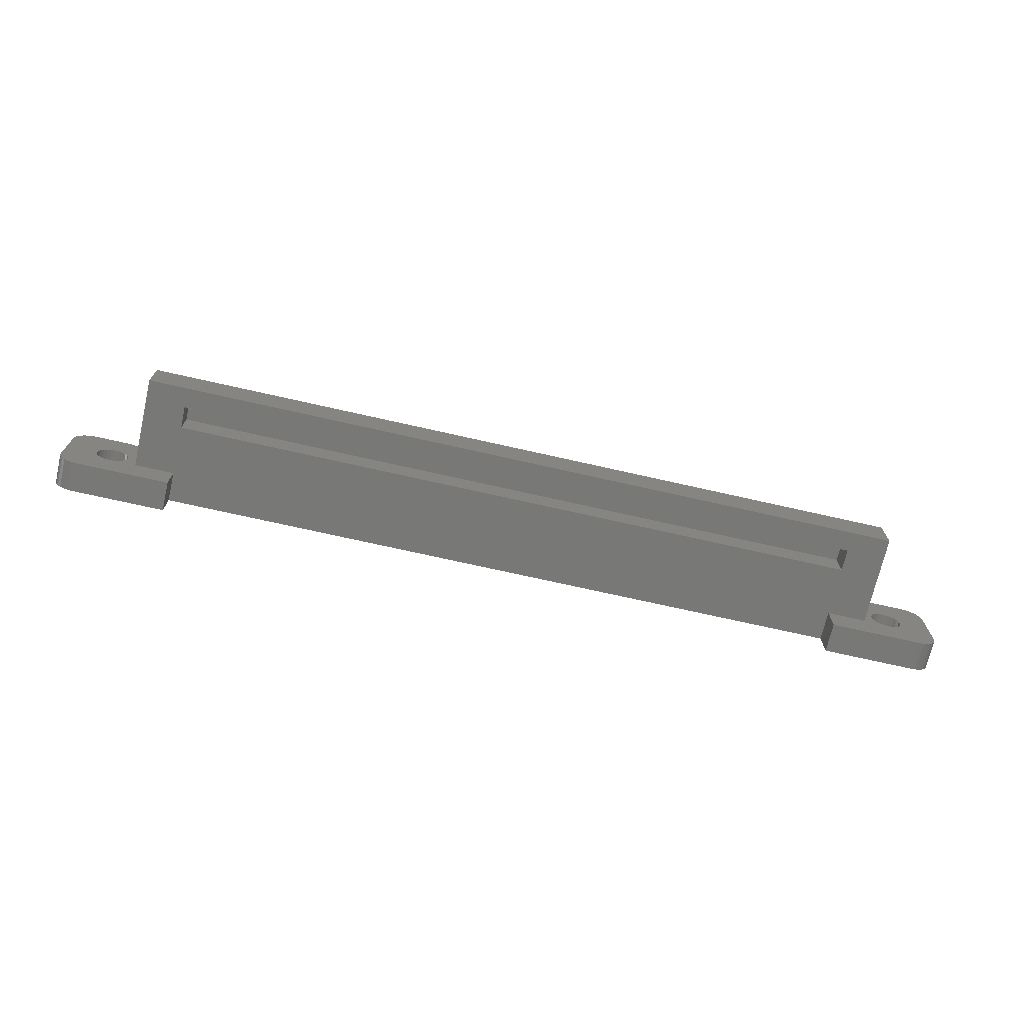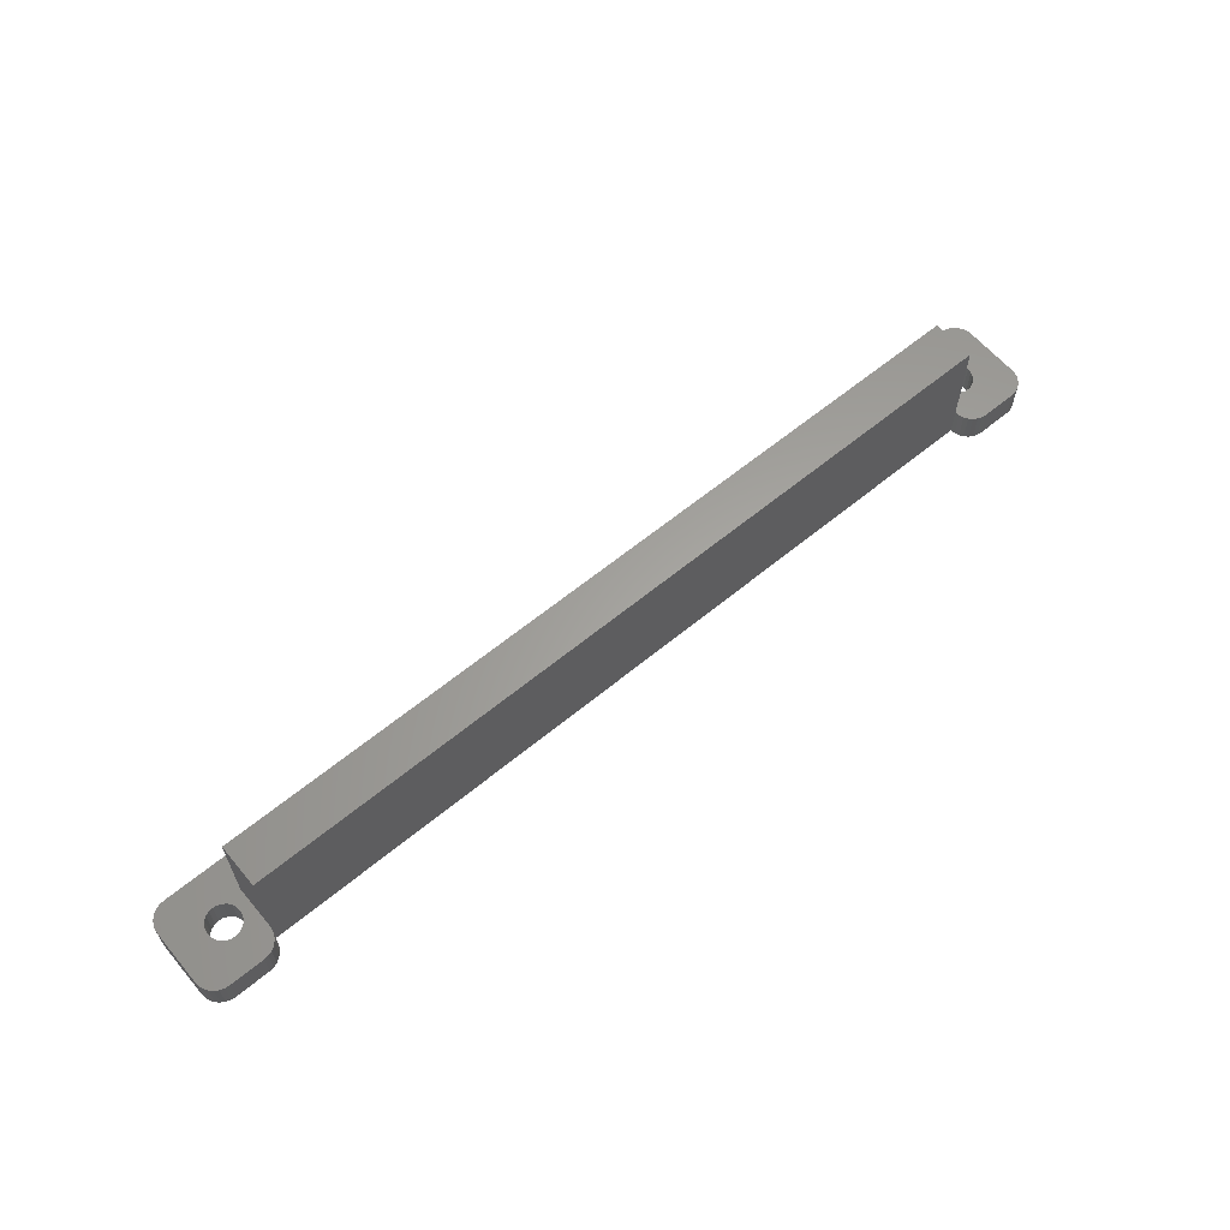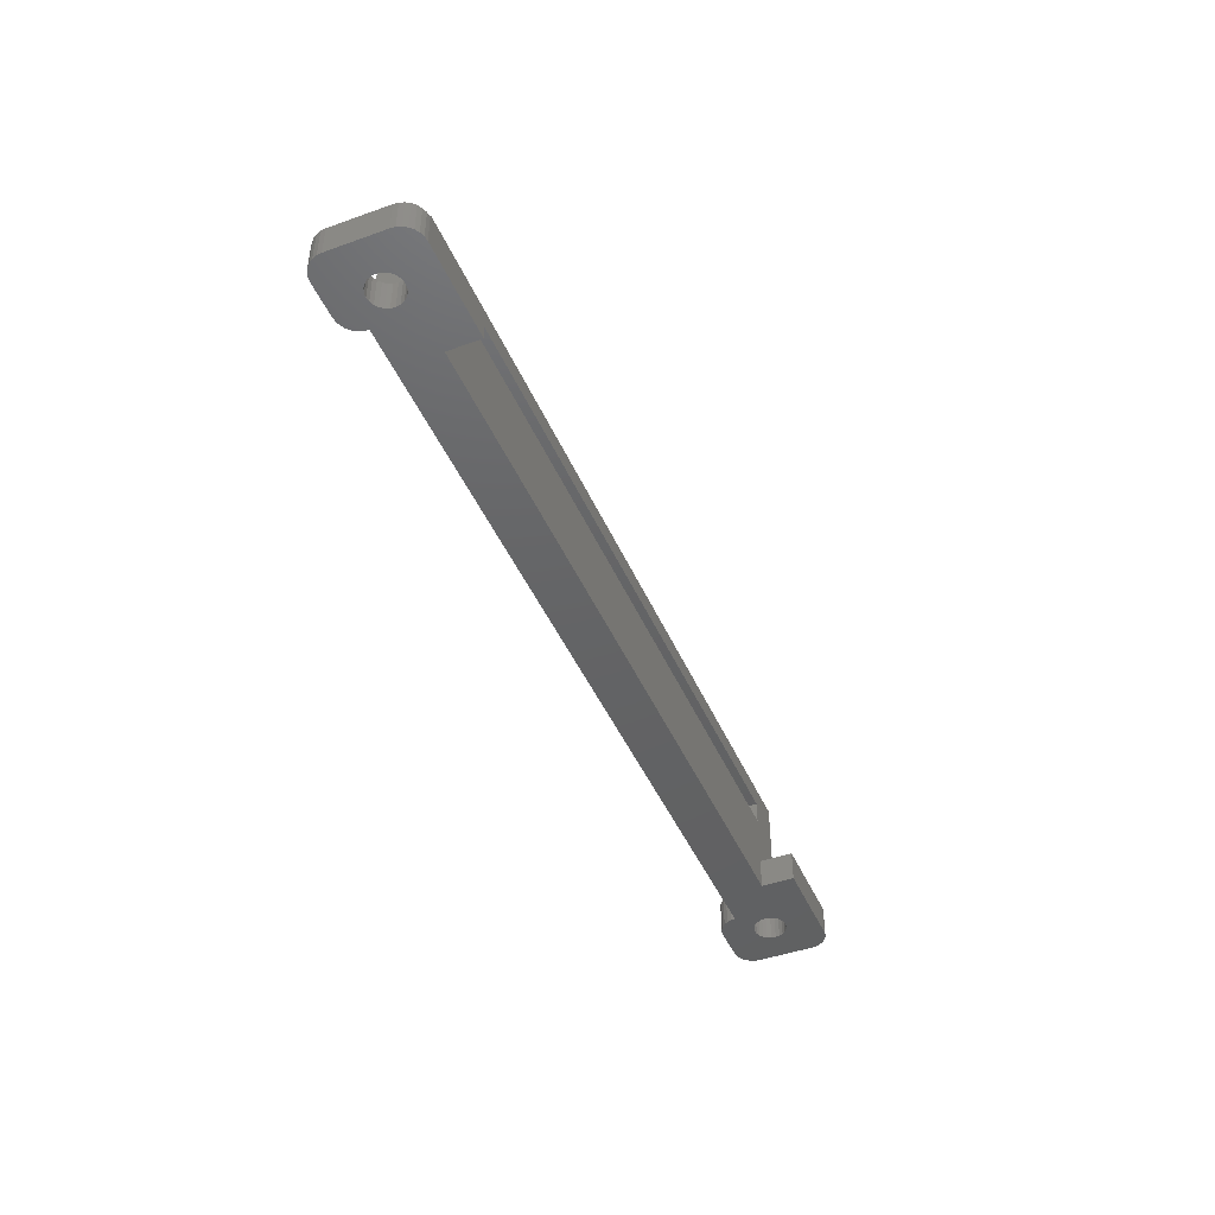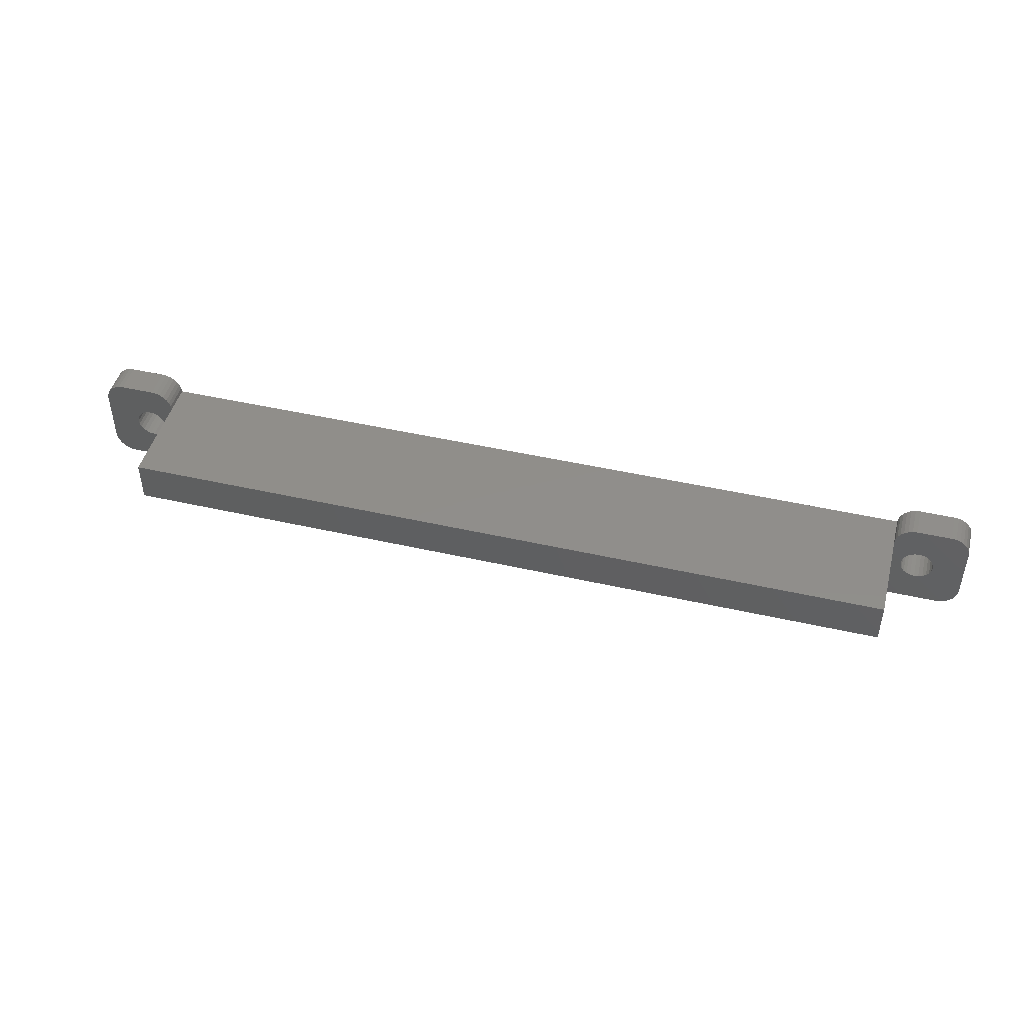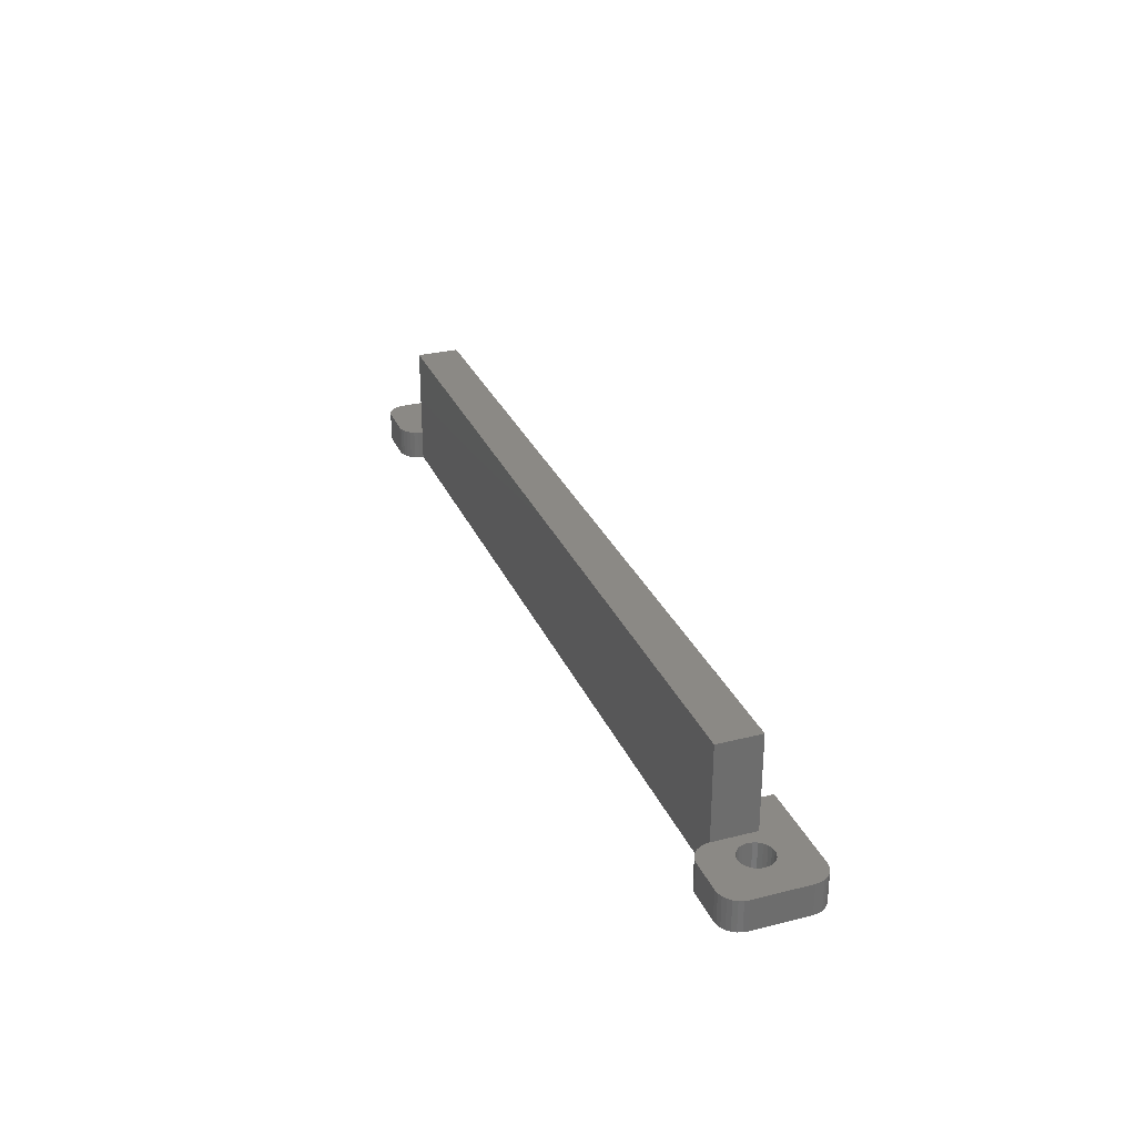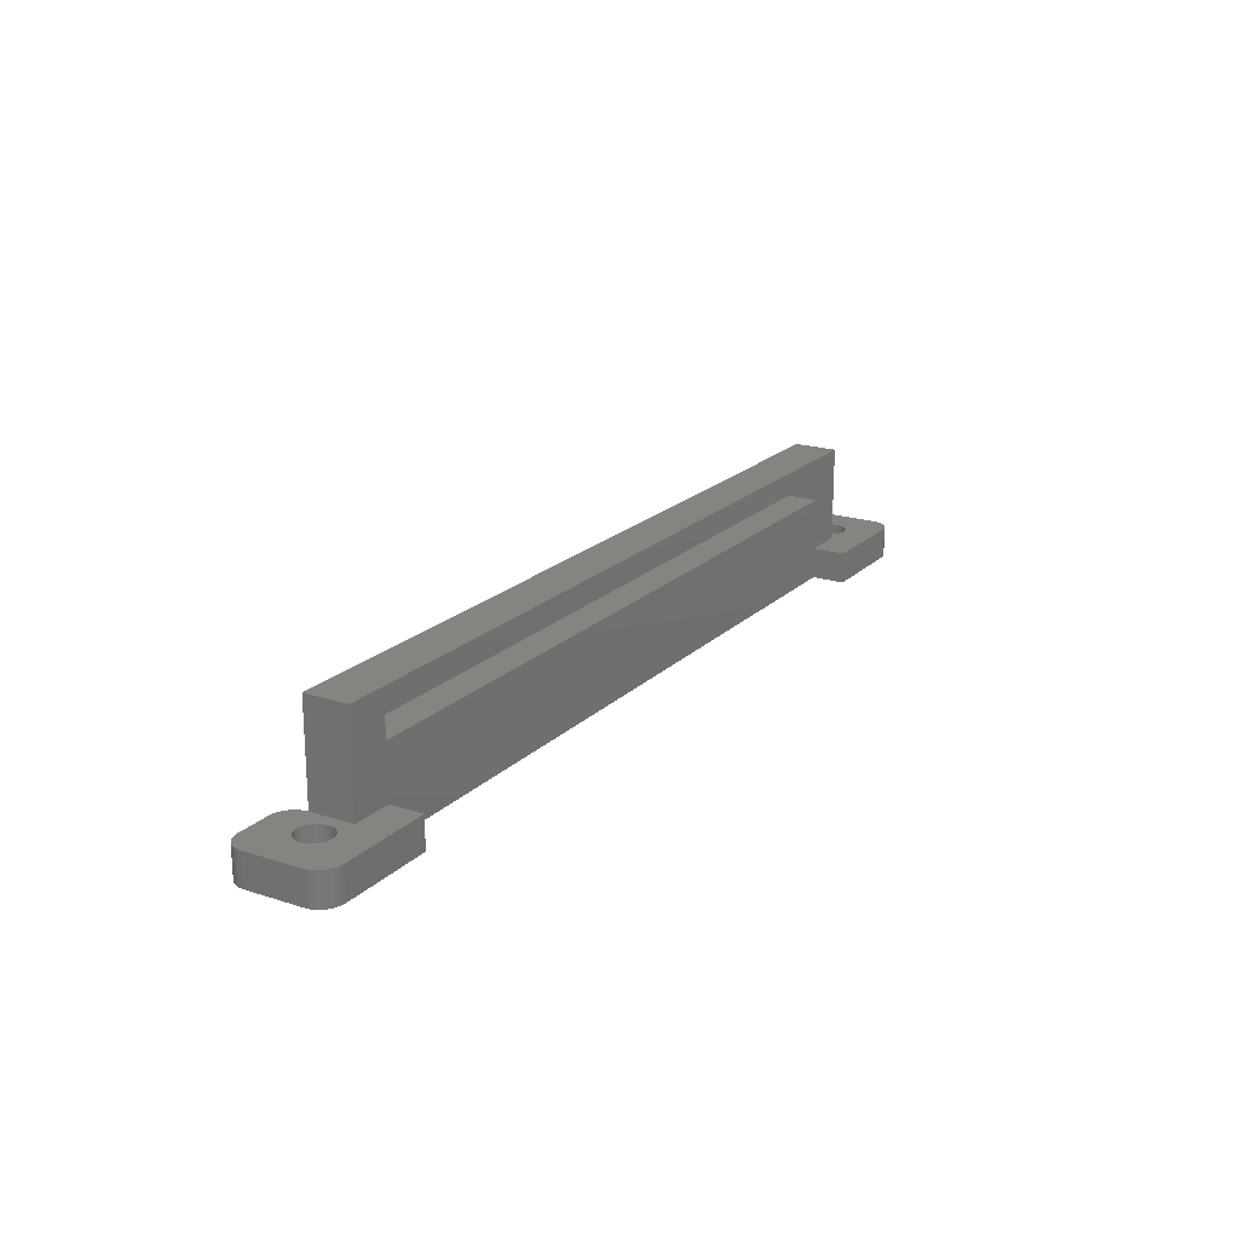
<metadata>
{"format":"stl","ext":"stl","renderer":"f3d","projection":"perspective","resolution":1024,"background":"white","views":[{"elev":-71.1,"azim":-12.8,"up":"+Y"},{"elev":61.8,"azim":140.0,"up":"+Z"},{"elev":-45.0,"azim":-67.4,"up":"+Z"},{"elev":46.3,"azim":14.6,"up":"+Y"},{"elev":29.7,"azim":-110.3,"up":"+Z"},{"elev":19.9,"azim":-59.0,"up":"+Z"}]}
</metadata>
<code>
# stl→obj: 214 verts, 432 faces
v -35 -1.5 8
v -35 -1.5 3
v 35 -1.5 8
v 35 -1.5 3
v 38.95 -1.5 3
v -35 -1.5 10.2
v -38.95 -1.5 12.2
v -38.95 -1.5 3
v 38.95 -1.5 12.2
v 35 -1.5 10.2
v -35 -1.5 1.368e-06
v 35 -1.5 6.894e-06
v 43.2 -0.4141 3
v 46.35 -2.7 3
v 43.25 7.631e-07 3
v 46.35 2.7 3
v 43.2 0.4141 3
v 43.04 0.8 3
v 42.78 1.131 3
v 42.45 1.386 3
v 46.3 3.145 3
v 46.15 3.568 3
v 43.04 -0.8 3
v 42.78 -1.131 3
v 42.45 -1.386 3
v 42.06 -1.545 3
v 44.35 -4.7 3
v 46.15 -3.568 3
v 46.3 -3.145 3
v 41.65 -1.6 3
v 41.24 -1.545 3
v 40.85 -1.386 3
v 40.52 -1.131 3
v 40.26 -0.8 3
v 40.1 -0.4141 3
v 40.05 7.631e-07 3
v 40.1 0.4141 3
v 38.95 2.7 3
v 40.26 0.8 3
v 40.52 1.131 3
v 40.85 1.386 3
v 41.24 1.545 3
v 39 3.145 3
v 39.15 3.568 3
v 39.39 3.947 3
v 39.7 4.264 3
v 40.08 4.502 3
v 40.5 4.65 3
v 40.95 4.7 3
v 41.65 1.6 3
v 42.06 1.545 3
v 44.35 4.7 3
v 44.8 4.65 3
v 45.22 4.502 3
v 45.6 4.264 3
v 45.91 3.947 3
v 35 -4.7 3
v 44.8 -4.65 3
v 45.22 -4.502 3
v 45.6 -4.264 3
v 45.91 -3.947 3
v 35 -4.7 6.894e-06
v 35 1.5 10.2
v 35 1.5 8
v -35 1.5 10.2
v -35 -4.7 3
v -44.35 -4.7 3
v -35 -4.7 1.368e-06
v -44.35 -4.7 -1.315e-08
v 44.35 -4.7 8.275e-06
v -35 1.5 8
v 38.95 2.7 12.2
v -38.95 2.7 12.2
v 43.2 0.4141 7.584e-06
v 46.35 2.7 8.275e-06
v 43.25 7.631e-07 7.584e-06
v 46.35 -2.7 8.275e-06
v 43.2 -0.4141 7.584e-06
v 43.04 -0.8 7.584e-06
v 42.78 -1.131 7.584e-06
v 42.45 -1.386 7.584e-06
v 42.06 -1.545 7.584e-06
v 41.65 -1.6 7.584e-06
v 41.24 -1.545 7.584e-06
v 40.85 -1.386 7.584e-06
v 40.52 -1.131 7.584e-06
v 40.26 -0.8 7.584e-06
v 40.1 -0.4141 7.584e-06
v 40.05 7.631e-07 7.584e-06
v 40.1 0.4141 7.584e-06
v -40.1 0.4141 6.775e-07
v -40.05 7.631e-07 6.775e-07
v -40.1 -0.4141 6.775e-07
v -40.26 -0.8 6.775e-07
v -40.52 -1.131 6.775e-07
v -40.85 -1.386 6.775e-07
v -41.24 -1.545 6.775e-07
v -41.65 -1.6 6.775e-07
v -46.35 -2.7 -1.315e-08
v -42.06 -1.545 6.775e-07
v -42.45 -1.386 6.775e-07
v -42.78 -1.131 6.775e-07
v -43.04 -0.8 6.775e-07
v -43.2 -0.4141 6.775e-07
v -43.25 7.631e-07 6.775e-07
v -46.35 2.7 -1.315e-08
v -43.2 0.4141 6.775e-07
v -43.04 0.8 6.775e-07
v -42.78 1.131 6.775e-07
v -42.45 1.386 6.775e-07
v -42.06 1.545 6.775e-07
v -41.65 1.6 6.775e-07
v -38.95 2.7 6.775e-07
v -41.24 1.545 6.775e-07
v -40.85 1.386 6.775e-07
v -40.52 1.131 6.775e-07
v 38.95 2.7 7.584e-06
v 40.52 1.131 7.584e-06
v 40.85 1.386 7.584e-06
v 41.24 1.545 7.584e-06
v 41.65 1.6 7.584e-06
v 42.06 1.545 7.584e-06
v 42.45 1.386 7.584e-06
v 42.78 1.131 7.584e-06
v 43.04 0.8 7.584e-06
v -40.26 0.8 6.775e-07
v 40.26 0.8 7.584e-06
v 46.3 -3.145 8.275e-06
v 46.15 -3.568 8.275e-06
v 45.91 -3.947 8.275e-06
v -46.3 -3.145 -1.315e-08
v -46.15 -3.568 -1.315e-08
v -45.91 -3.947 -1.315e-08
v -45.6 -4.264 -1.315e-08
v -45.22 -4.502 -1.315e-08
v -44.8 -4.65 -1.315e-08
v -39 3.145 6.775e-07
v -46.3 3.145 -1.315e-08
v -39.15 3.568 6.775e-07
v -46.15 3.568 -1.315e-08
v -39.39 3.947 6.775e-07
v -45.91 3.947 -1.315e-08
v -39.7 4.264 6.775e-07
v -45.6 4.264 -1.315e-08
v -40.08 4.502 6.775e-07
v -45.22 4.502 -1.315e-08
v -40.5 4.65 6.775e-07
v -40.95 4.7 6.775e-07
v -44.8 4.65 -1.315e-08
v -44.35 4.7 -1.315e-08
v 46.3 3.145 8.275e-06
v 39 3.145 7.584e-06
v 46.15 3.568 8.275e-06
v 39.15 3.568 7.584e-06
v 45.91 3.947 8.275e-06
v 39.39 3.947 7.584e-06
v 45.6 4.264 8.275e-06
v 39.7 4.264 7.584e-06
v 45.22 4.502 8.275e-06
v 40.08 4.502 7.584e-06
v 44.8 4.65 8.275e-06
v 44.35 4.7 8.275e-06
v 40.5 4.65 7.584e-06
v 40.95 4.7 7.584e-06
v 45.6 -4.264 8.275e-06
v 45.22 -4.502 8.275e-06
v 44.8 -4.65 8.275e-06
v -38.95 2.7 3
v -40.1 0.4141 3
v -40.05 7.631e-07 3
v -40.1 -0.4141 3
v -39 3.145 3
v -41.24 1.545 3
v -40.85 1.386 3
v -40.52 1.131 3
v -39.15 3.568 3
v -39.39 3.947 3
v -39.7 4.264 3
v -40.08 4.502 3
v -40.5 4.65 3
v -40.95 4.7 3
v -44.35 4.7 3
v -42.06 1.545 3
v -41.65 1.6 3
v -42.45 1.386 3
v -44.8 4.65 3
v -45.22 4.502 3
v -45.6 4.264 3
v -45.91 3.947 3
v -46.15 3.568 3
v -46.3 3.145 3
v -46.35 2.7 3
v -42.78 1.131 3
v -43.04 0.8 3
v -43.2 0.4141 3
v -43.25 7.631e-07 3
v -46.35 -2.7 3
v -43.2 -0.4141 3
v -43.04 -0.8 3
v -42.78 -1.131 3
v -42.45 -1.386 3
v -46.3 -3.145 3
v -46.15 -3.568 3
v -45.91 -3.947 3
v -45.6 -4.264 3
v -45.22 -4.502 3
v -44.8 -4.65 3
v -41.24 -1.545 3
v -41.65 -1.6 3
v -40.26 -0.8 3
v -40.52 -1.131 3
v -40.85 -1.386 3
v -42.06 -1.545 3
v -40.26 0.8 3
f 1 2 3
f 3 2 4
f 3 4 5
f 6 7 1
f 1 7 8
f 1 8 2
f 7 6 9
f 9 6 10
f 9 10 3
f 5 9 3
f 2 11 4
f 4 11 12
f 13 14 15
f 15 14 16
f 15 16 17
f 17 16 18
f 18 16 19
f 19 16 20
f 20 16 21
f 20 21 22
f 13 23 14
f 14 23 24
f 14 24 25
f 26 27 25
f 25 27 28
f 25 28 29
f 26 30 27
f 27 30 31
f 27 31 5
f 5 31 32
f 5 32 33
f 33 34 5
f 5 34 35
f 5 35 36
f 36 37 5
f 5 37 38
f 38 37 39
f 38 39 40
f 40 41 38
f 38 41 42
f 38 42 43
f 43 42 44
f 44 42 45
f 45 42 46
f 46 42 47
f 47 42 48
f 48 42 49
f 49 42 50
f 49 50 51
f 49 51 52
f 52 51 20
f 52 20 53
f 53 20 54
f 54 20 55
f 55 20 56
f 56 20 22
f 4 57 5
f 5 57 27
f 58 59 27
f 27 59 60
f 27 60 61
f 61 28 27
f 29 14 25
f 4 12 57
f 57 12 62
f 63 64 10
f 10 64 3
f 6 65 10
f 10 65 63
f 66 67 68
f 68 67 69
f 27 57 70
f 70 57 62
f 2 66 11
f 11 66 68
f 1 71 6
f 6 71 65
f 72 73 9
f 9 73 7
f 74 75 76
f 76 75 77
f 76 77 78
f 78 77 79
f 79 77 80
f 80 77 81
f 81 77 82
f 82 77 83
f 83 77 12
f 83 12 84
f 84 12 85
f 85 12 86
f 86 12 87
f 87 12 88
f 88 12 89
f 89 12 90
f 90 12 11
f 90 11 91
f 91 11 92
f 92 11 93
f 93 11 94
f 94 11 95
f 95 11 96
f 96 11 97
f 97 11 98
f 98 11 99
f 98 99 100
f 100 99 101
f 101 99 102
f 102 99 103
f 103 99 104
f 104 99 105
f 105 99 106
f 105 106 107
f 107 106 108
f 108 106 109
f 109 106 110
f 110 106 111
f 111 106 112
f 112 106 113
f 112 113 114
f 114 113 115
f 115 113 116
f 116 113 117
f 116 117 118
f 118 117 119
f 119 117 120
f 120 117 121
f 121 117 75
f 121 75 122
f 122 75 123
f 123 75 124
f 124 75 125
f 125 75 74
f 116 118 126
f 126 118 127
f 126 127 91
f 91 127 90
f 12 128 62
f 62 128 129
f 62 129 130
f 99 11 131
f 131 11 68
f 131 68 132
f 132 68 133
f 133 68 134
f 134 68 135
f 135 68 69
f 135 69 136
f 113 106 137
f 137 106 138
f 137 138 139
f 139 138 140
f 139 140 141
f 141 140 142
f 141 142 143
f 143 142 144
f 143 144 145
f 145 144 146
f 145 146 147
f 147 146 148
f 148 146 149
f 148 149 150
f 75 117 151
f 151 117 152
f 151 152 153
f 153 152 154
f 153 154 155
f 155 154 156
f 155 156 157
f 157 156 158
f 157 158 159
f 159 158 160
f 159 160 161
f 161 160 162
f 162 160 163
f 162 163 164
f 77 128 12
f 130 165 62
f 62 165 166
f 62 166 70
f 70 166 167
f 168 169 8
f 8 169 170
f 8 170 171
f 172 173 168
f 168 173 174
f 168 174 175
f 172 176 173
f 173 176 177
f 173 177 178
f 178 179 173
f 173 179 180
f 173 180 181
f 182 183 181
f 181 183 184
f 181 184 173
f 183 182 185
f 185 182 186
f 185 186 187
f 187 188 185
f 185 188 189
f 185 189 190
f 190 191 185
f 185 191 192
f 185 192 193
f 193 192 194
f 194 192 195
f 195 192 196
f 196 192 197
f 196 197 198
f 198 197 199
f 199 197 200
f 200 197 201
f 201 197 202
f 201 202 203
f 201 203 67
f 67 203 204
f 67 204 205
f 205 206 67
f 67 206 207
f 66 8 67
f 67 8 208
f 67 208 209
f 66 2 8
f 171 210 8
f 8 210 211
f 8 211 212
f 212 208 8
f 209 213 67
f 67 213 201
f 175 214 168
f 168 214 169
f 197 192 99
f 99 192 106
f 106 192 138
f 138 192 191
f 138 191 140
f 140 191 190
f 140 190 142
f 142 190 189
f 142 189 144
f 144 189 188
f 144 188 146
f 146 188 187
f 146 187 149
f 149 187 186
f 149 186 150
f 150 186 182
f 182 181 150
f 150 181 148
f 162 52 161
f 161 52 53
f 161 53 159
f 159 53 54
f 159 54 157
f 157 54 55
f 157 55 155
f 155 55 56
f 155 56 153
f 153 56 22
f 153 22 151
f 151 22 21
f 151 21 75
f 75 21 16
f 16 14 75
f 75 14 77
f 77 14 128
f 128 14 29
f 128 29 129
f 129 29 28
f 129 28 130
f 130 28 61
f 130 61 165
f 165 61 60
f 165 60 166
f 166 60 59
f 166 59 167
f 167 59 58
f 167 58 70
f 70 58 27
f 63 65 64
f 64 65 71
f 64 71 3
f 3 71 1
f 148 181 147
f 147 181 180
f 147 180 145
f 145 180 179
f 145 179 143
f 143 179 178
f 143 178 141
f 141 178 177
f 141 177 139
f 139 177 176
f 139 176 137
f 137 176 172
f 137 172 113
f 113 172 168
f 5 38 9
f 9 38 72
f 7 73 8
f 8 73 168
f 169 91 170
f 170 91 92
f 170 92 171
f 171 92 93
f 171 93 210
f 210 93 94
f 210 94 211
f 211 94 95
f 211 95 212
f 212 95 96
f 212 96 208
f 208 96 97
f 208 97 209
f 209 97 98
f 209 98 213
f 213 98 100
f 213 100 201
f 201 100 101
f 201 101 200
f 200 101 102
f 200 102 199
f 199 102 103
f 199 103 198
f 198 103 104
f 198 104 196
f 196 104 105
f 196 105 195
f 195 105 107
f 195 107 194
f 194 107 108
f 194 108 193
f 193 108 109
f 193 109 185
f 185 109 110
f 185 110 183
f 183 110 111
f 183 111 184
f 184 111 112
f 184 112 173
f 173 112 114
f 173 114 174
f 174 114 115
f 174 115 175
f 175 115 116
f 175 116 214
f 214 116 126
f 214 126 169
f 169 126 91
f 17 74 15
f 15 74 76
f 15 76 13
f 13 76 78
f 13 78 23
f 23 78 79
f 23 79 24
f 24 79 80
f 24 80 25
f 25 80 81
f 25 81 26
f 26 81 82
f 26 82 30
f 30 82 83
f 30 83 31
f 31 83 84
f 31 84 32
f 32 84 85
f 32 85 33
f 33 85 86
f 33 86 34
f 34 86 87
f 34 87 35
f 35 87 88
f 35 88 36
f 36 88 89
f 36 89 37
f 37 89 90
f 37 90 39
f 39 90 127
f 39 127 40
f 40 127 118
f 40 118 41
f 41 118 119
f 41 119 42
f 42 119 120
f 42 120 50
f 50 120 121
f 50 121 51
f 51 121 122
f 51 122 20
f 20 122 123
f 20 123 19
f 19 123 124
f 19 124 18
f 18 124 125
f 18 125 17
f 17 125 74
f 72 38 73
f 73 38 168
f 168 38 117
f 168 117 113
f 49 52 164
f 164 52 162
f 117 38 152
f 152 38 43
f 152 43 154
f 154 43 44
f 154 44 156
f 156 44 45
f 156 45 158
f 158 45 46
f 158 46 160
f 160 46 47
f 160 47 163
f 163 47 48
f 163 48 164
f 164 48 49
f 69 67 136
f 136 67 207
f 136 207 135
f 135 207 206
f 135 206 134
f 134 206 205
f 134 205 133
f 133 205 204
f 133 204 132
f 132 204 203
f 132 203 131
f 131 203 202
f 131 202 99
f 99 202 197

</code>
